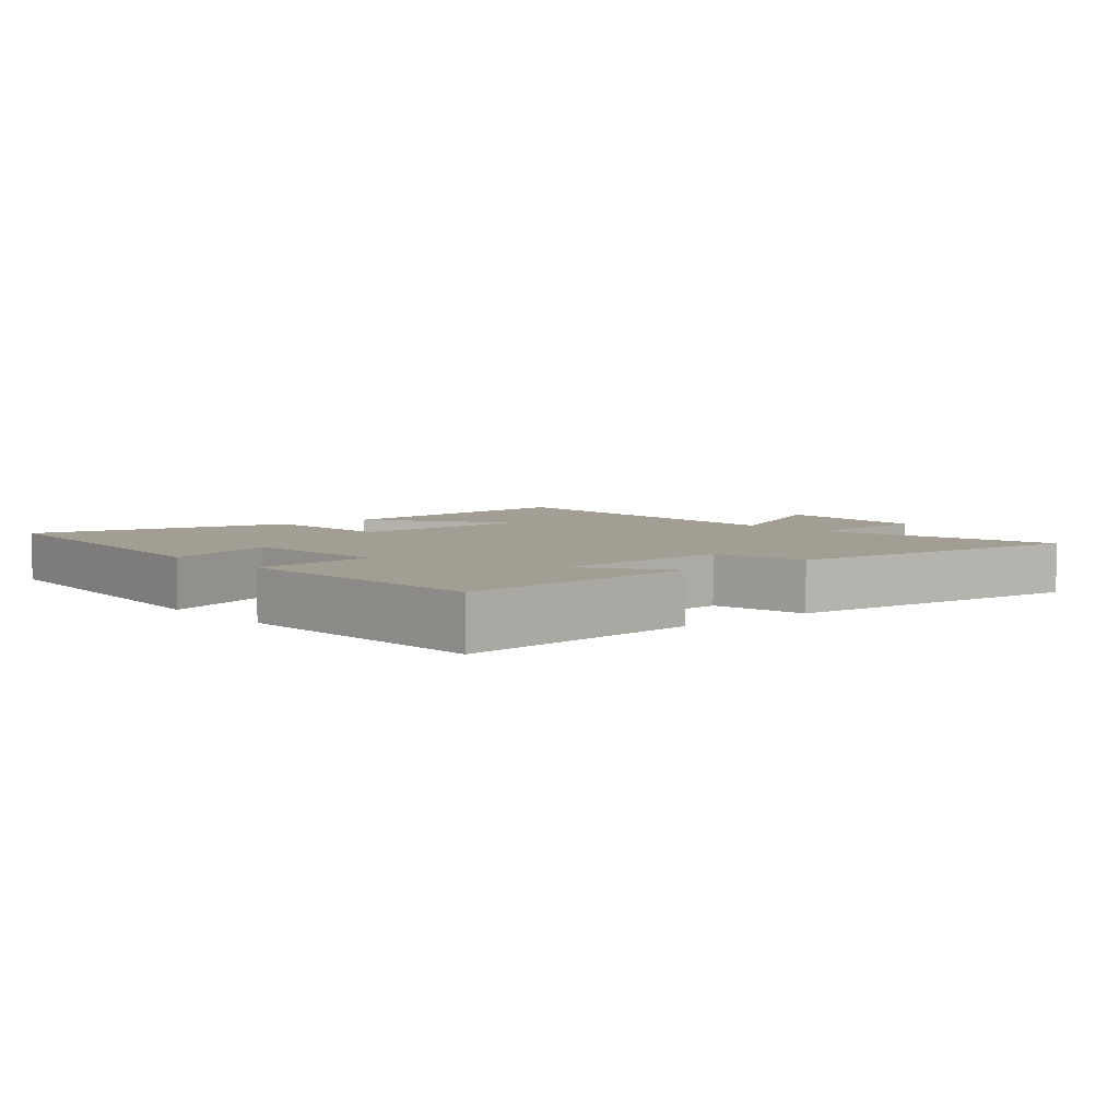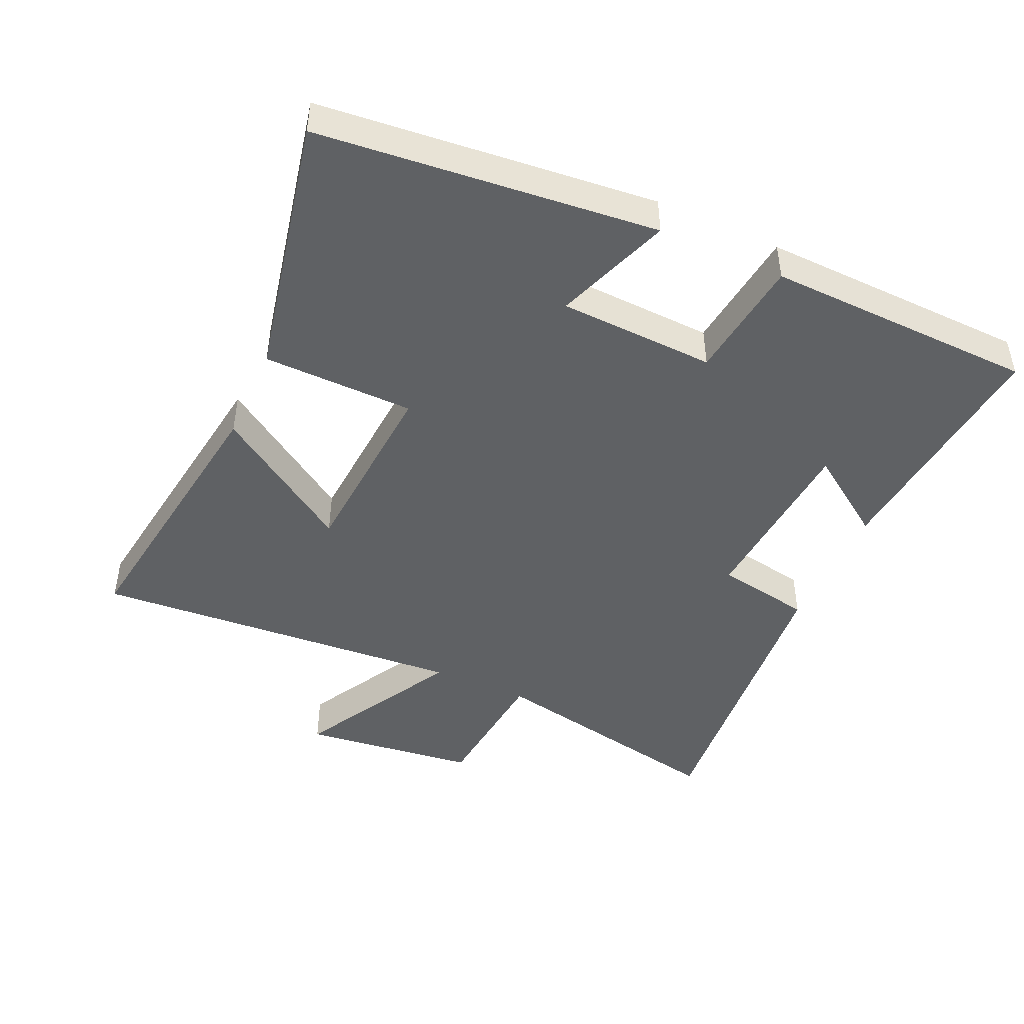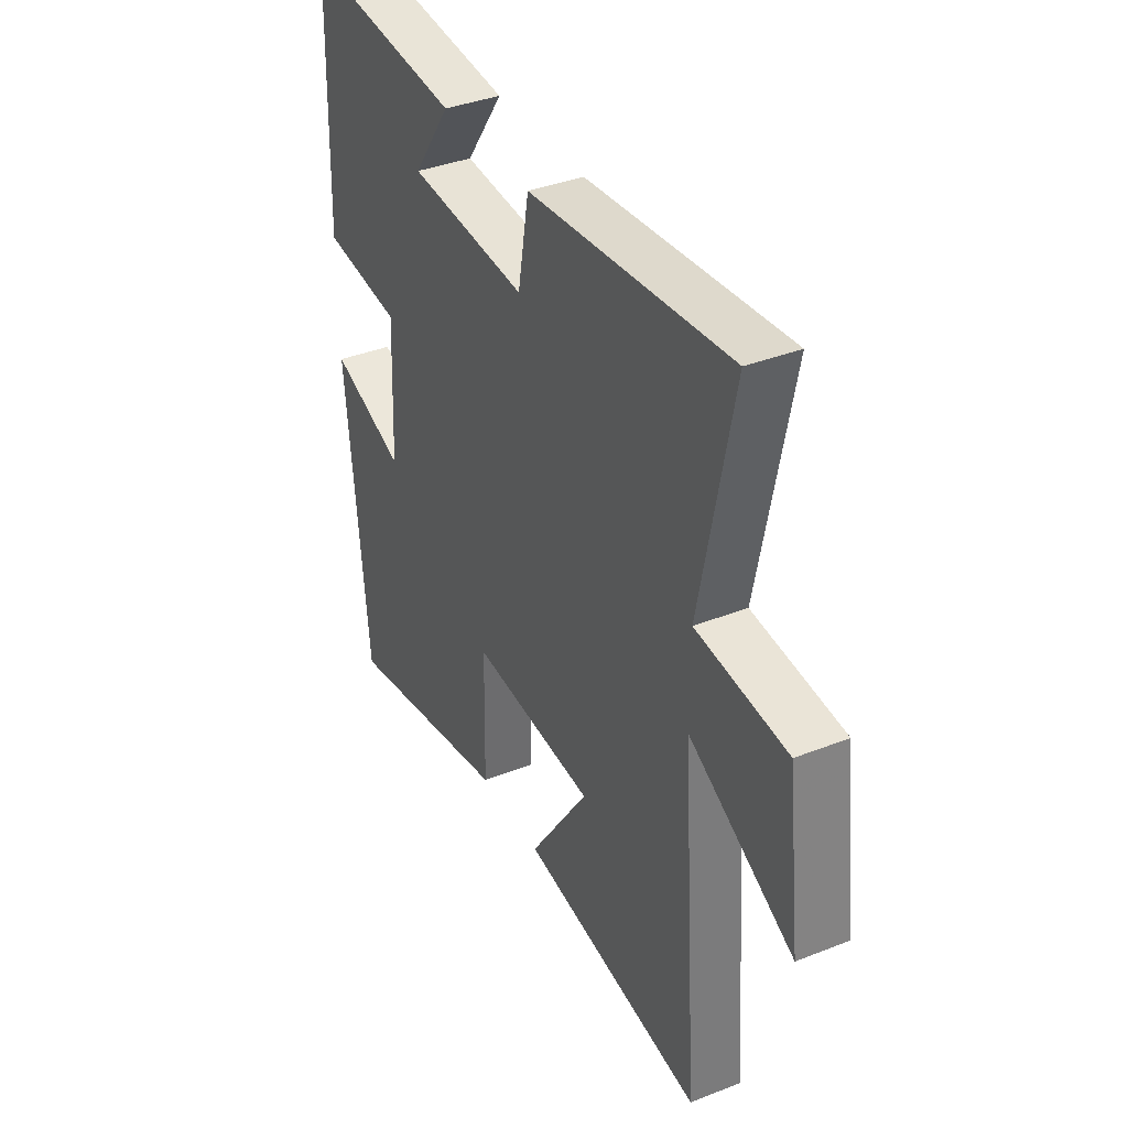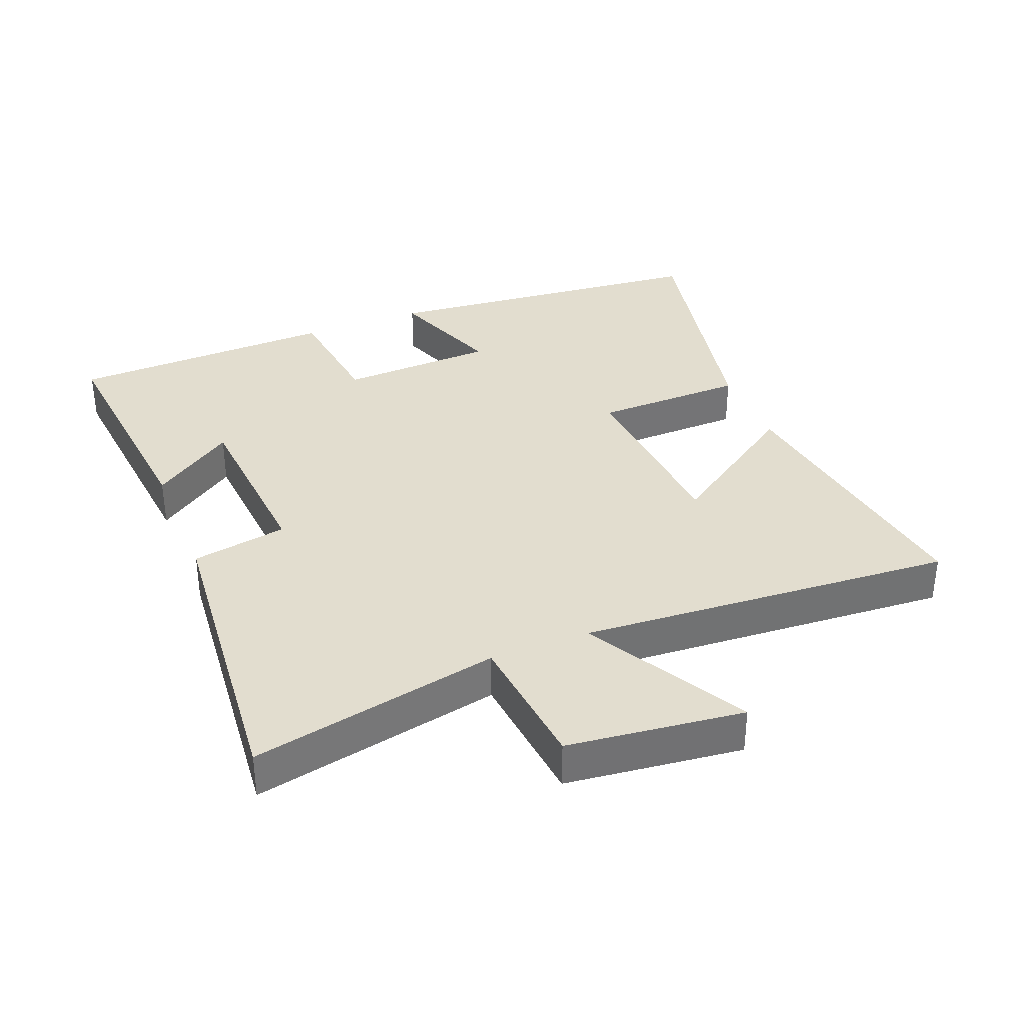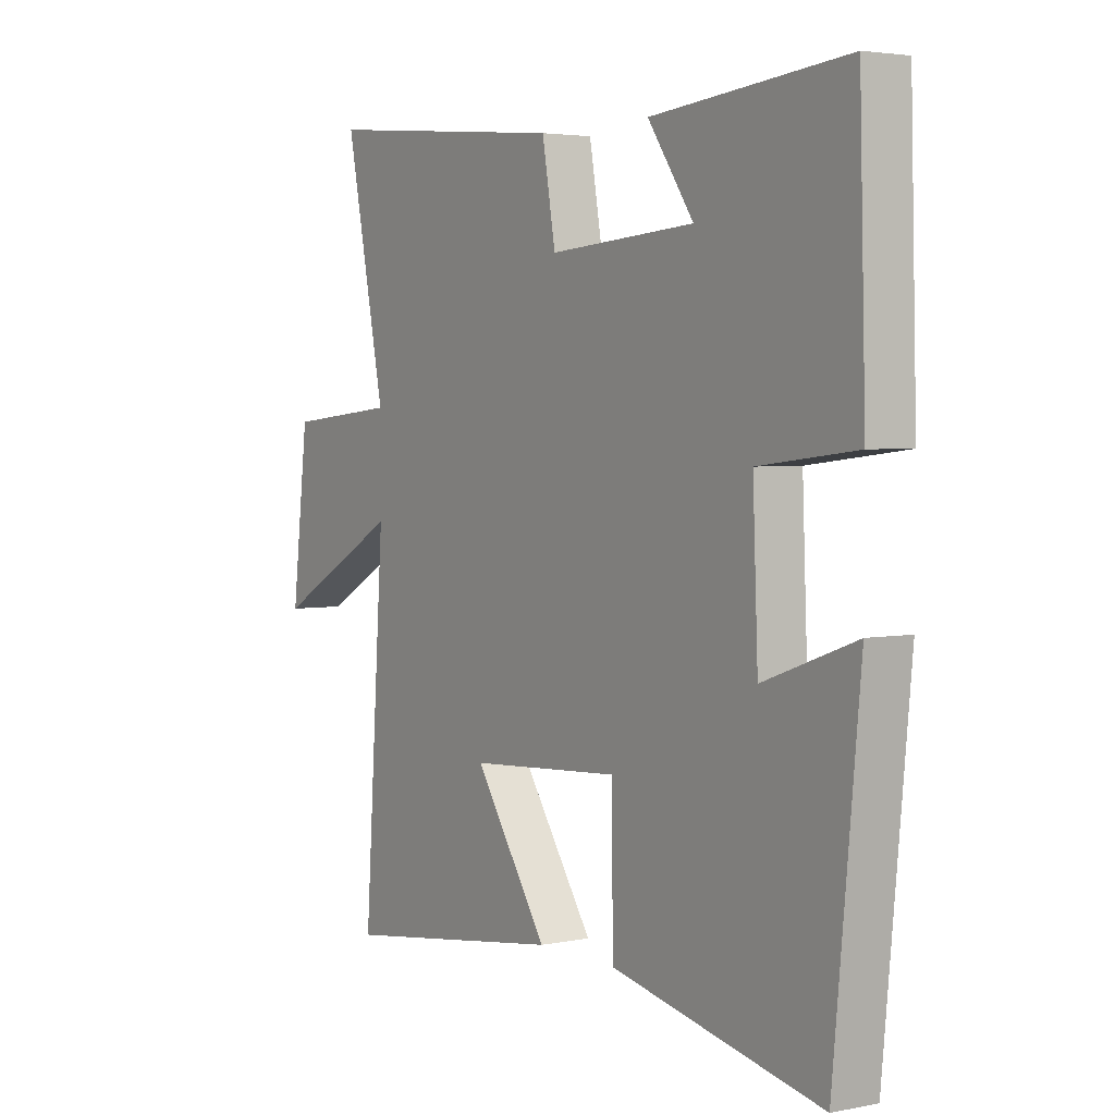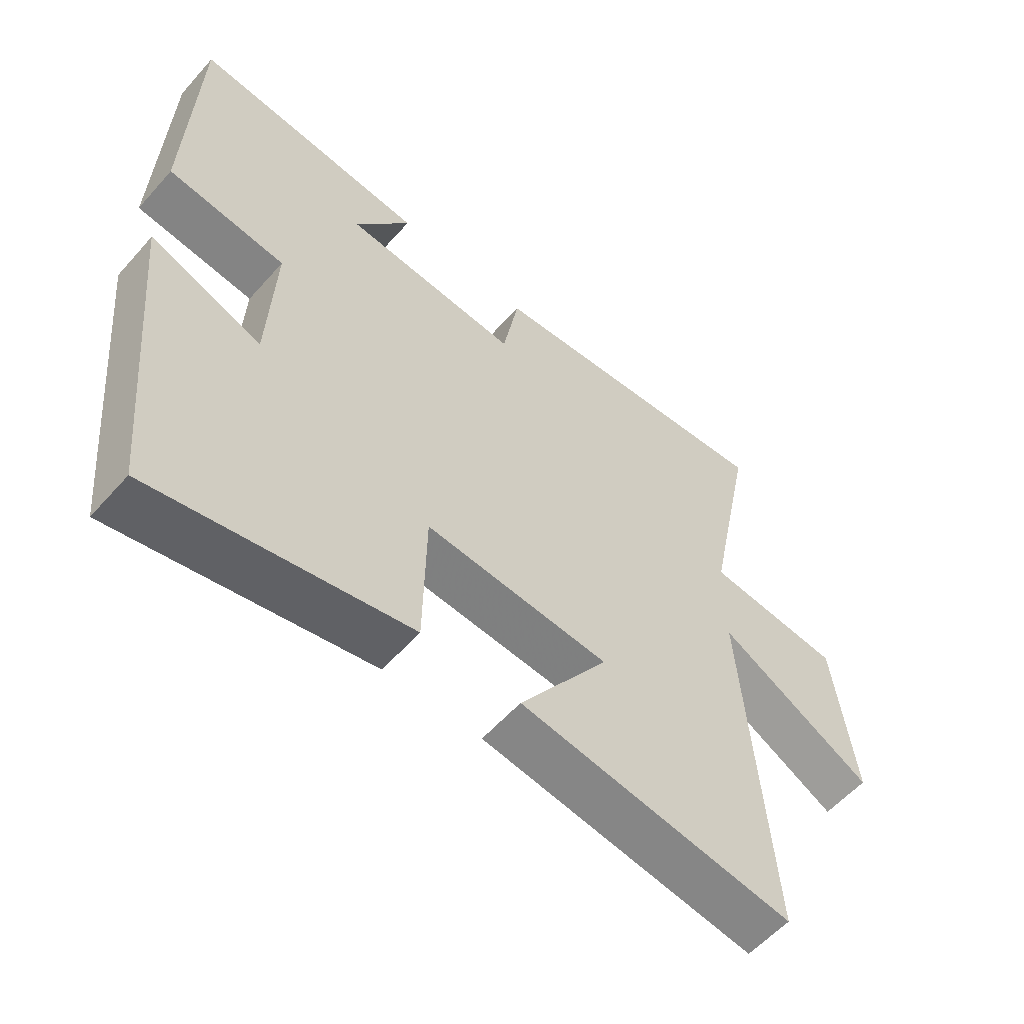
<metadata>
{"format":"obj","ext":"obj","renderer":"f3d","projection":"perspective","resolution":1024,"background":"white","views":[{"elev":5.0,"azim":-40.4,"up":"+Y"},{"elev":-45.8,"azim":-114.3,"up":"+Y"},{"elev":37.4,"azim":63.2,"up":"+Z"},{"elev":35.0,"azim":68.0,"up":"+Y"},{"elev":3.5,"azim":-123.9,"up":"+Z"},{"elev":-57.7,"azim":-41.1,"up":"+Z"}]}
</metadata>
<code>
v -0.45 0.07 -0.584
v -0.5 0.07 -0.071
v -0.323 0.07 -0.135
v -0.313 0.07 0.103
v -0.5 0.07 0.125
v -0.488 0.07 0.535
v -0.115 0.07 0.5
v -0.203 0.07 0.374
v 0.077 0.07 0.354
v 0.103 0.07 0.5
v 0.577 0.07 0.544
v 0.5 0.07 0.165
v 0.714 0.07 0.144
v 0.746 0.07 -0.124
v 0.5 0.07 0.011
v 0.54 0.07 -0.562
v 0.106 0.07 -0.5
v 0.248 0.07 -0.289
v -0.044 0.07 -0.269
v -0.048 0.07 -0.5
v -0.45 0 -0.584
v -0.5 0 -0.071
v -0.323 0 -0.135
v -0.313 0 0.103
v -0.5 0 0.125
v -0.488 0 0.535
v -0.115 0 0.5
v -0.203 0 0.374
v 0.077 0 0.354
v 0.103 0 0.5
v 0.577 0 0.544
v 0.5 0 0.165
v 0.714 0 0.144
v 0.746 0 -0.124
v 0.5 0 0.011
v 0.54 0 -0.562
v 0.106 0 -0.5
v 0.248 0 -0.289
v -0.044 0 -0.269
v -0.048 0 -0.5
f 19 20 1 2
f 15 16 17 18
f 15 18 19
f 12 13 14 15
f 12 15 19
f 9 10 11 12
f 8 9 12 19
f 5 6 7 8
f 4 5 8
f 3 4 8 19
f 2 3 19
f 22 21 40 39
f 38 37 36 35
f 39 38 35
f 35 34 33 32
f 39 35 32
f 32 31 30 29
f 39 32 29 28
f 28 27 26 25
f 28 25 24
f 39 28 24 23
f 39 23 22
f 1 21 22 2
f 2 22 23 3
f 3 23 24 4
f 4 24 25 5
f 5 25 26 6
f 6 26 27 7
f 7 27 28 8
f 8 28 29 9
f 9 29 30 10
f 10 30 31 11
f 11 31 32 12
f 12 32 33 13
f 13 33 34 14
f 14 34 35 15
f 15 35 36 16
f 16 36 37 17
f 17 37 38 18
f 18 38 39 19
f 19 39 40 20
f 20 40 21 1

</code>
